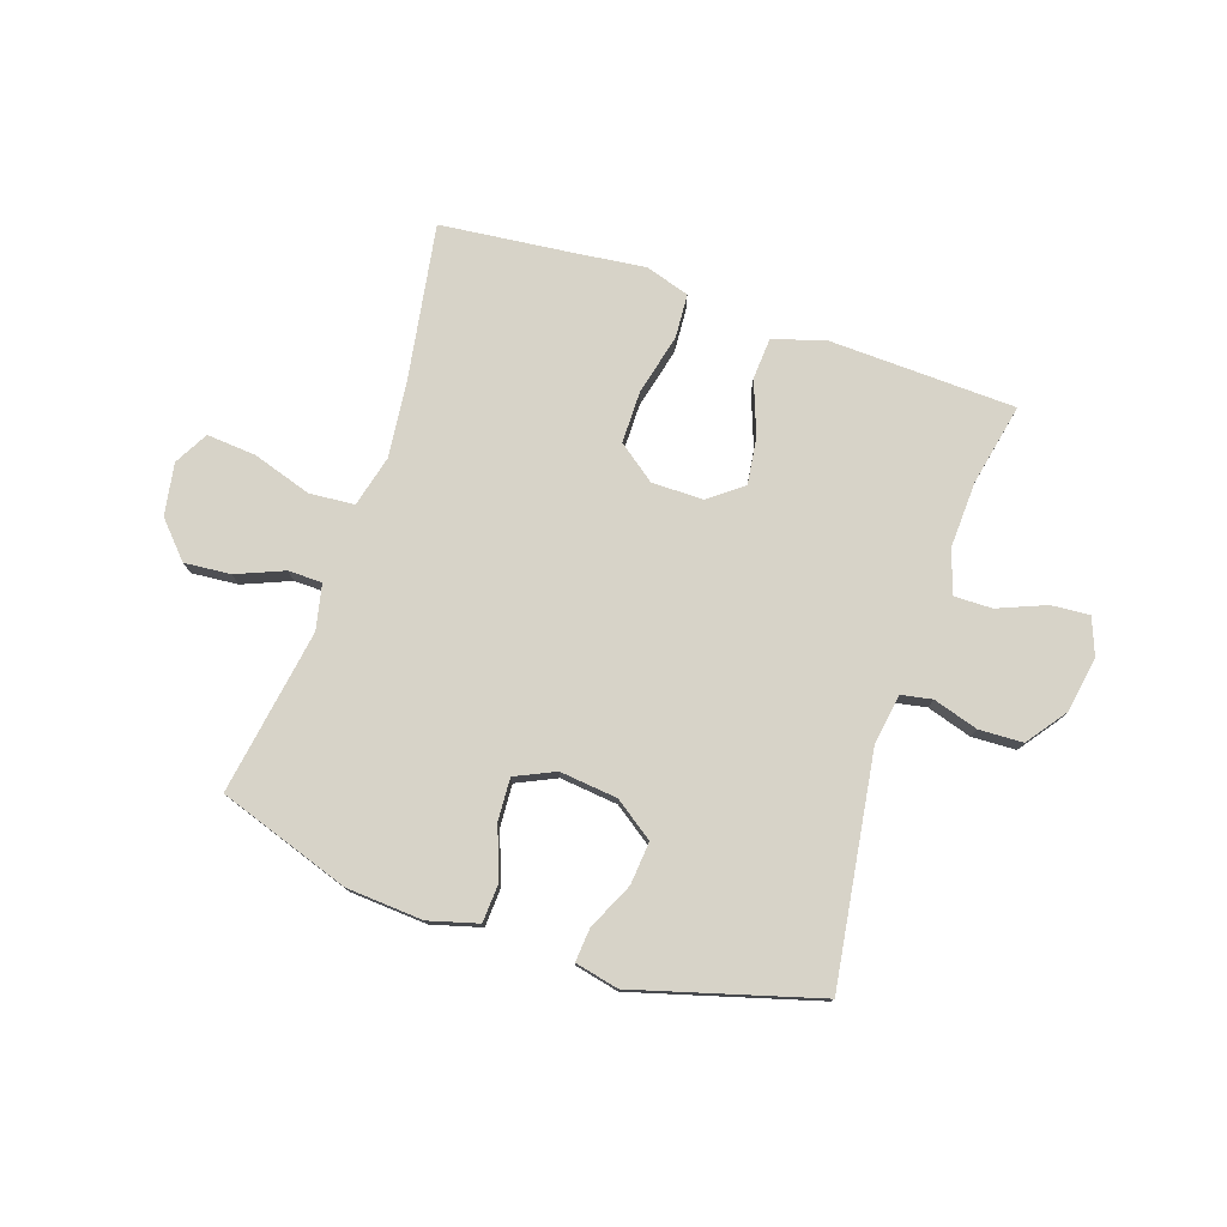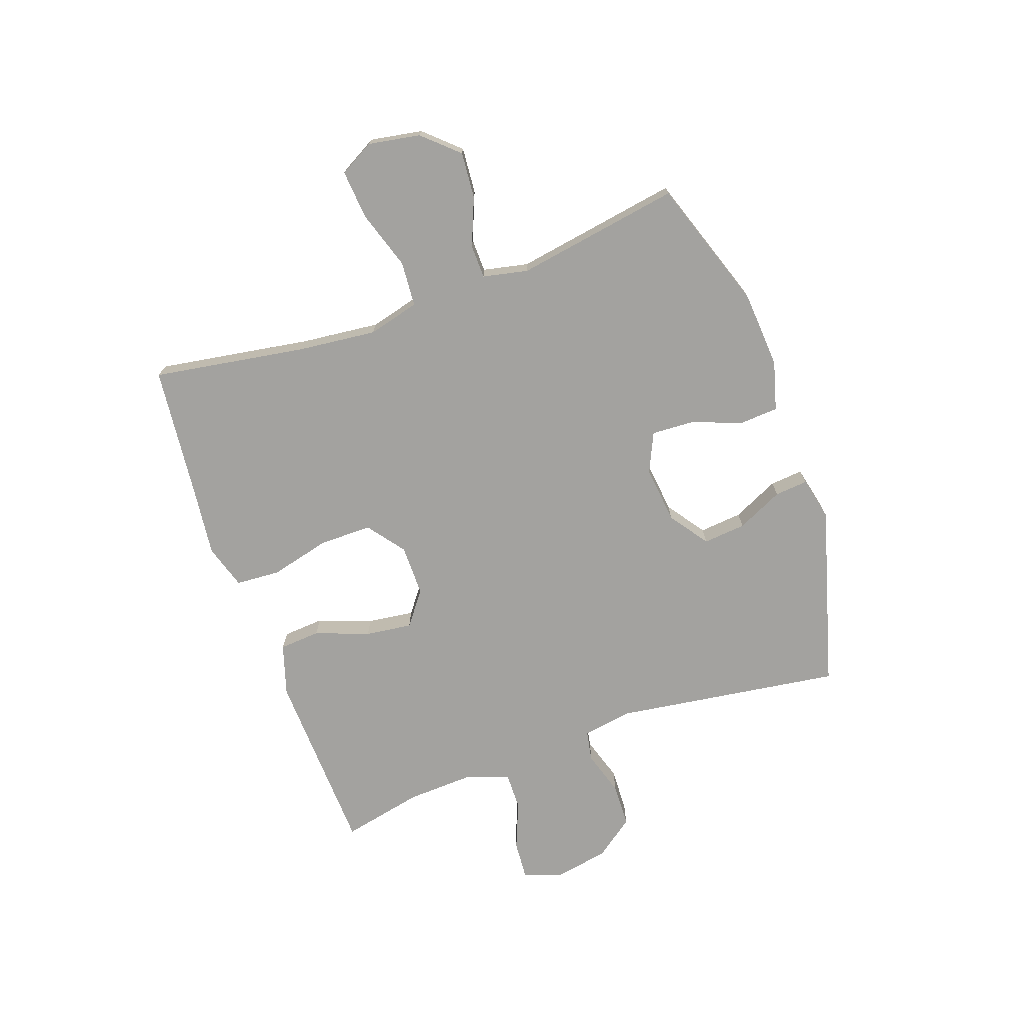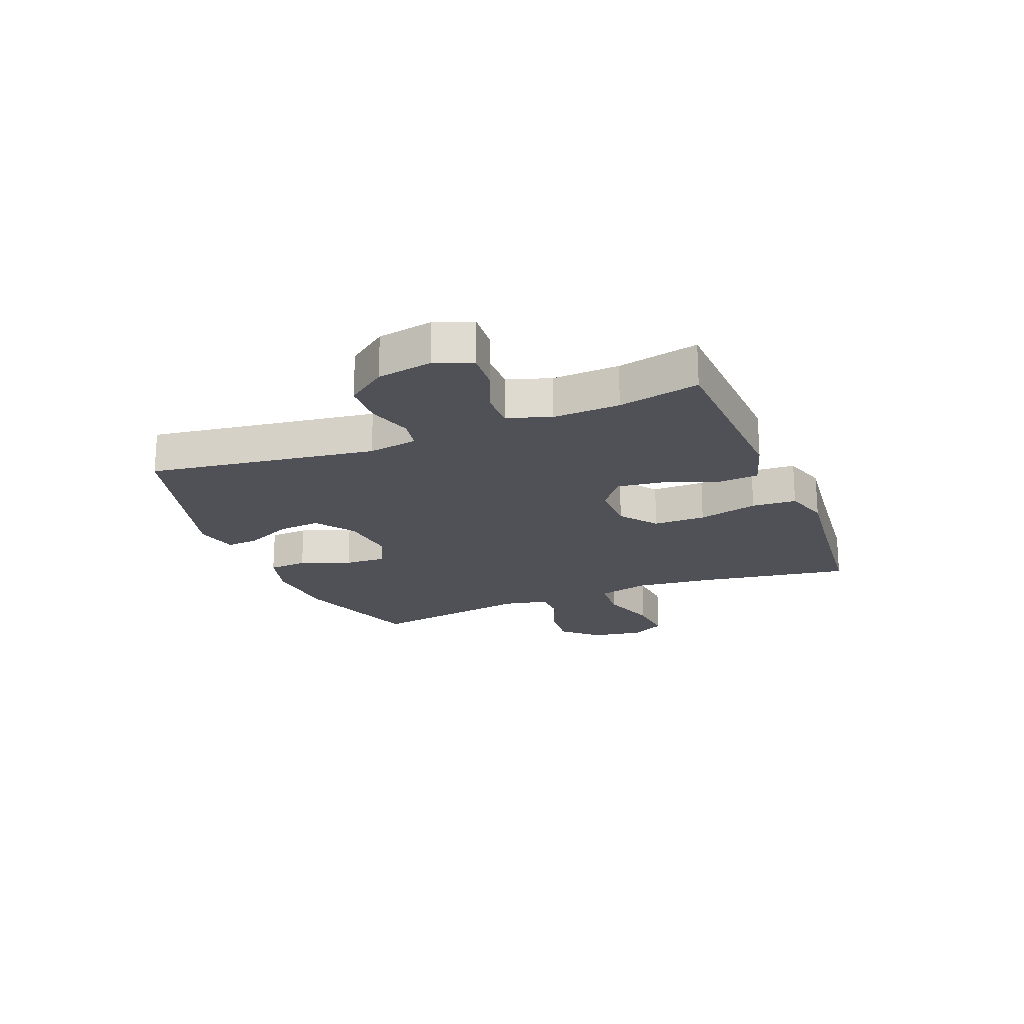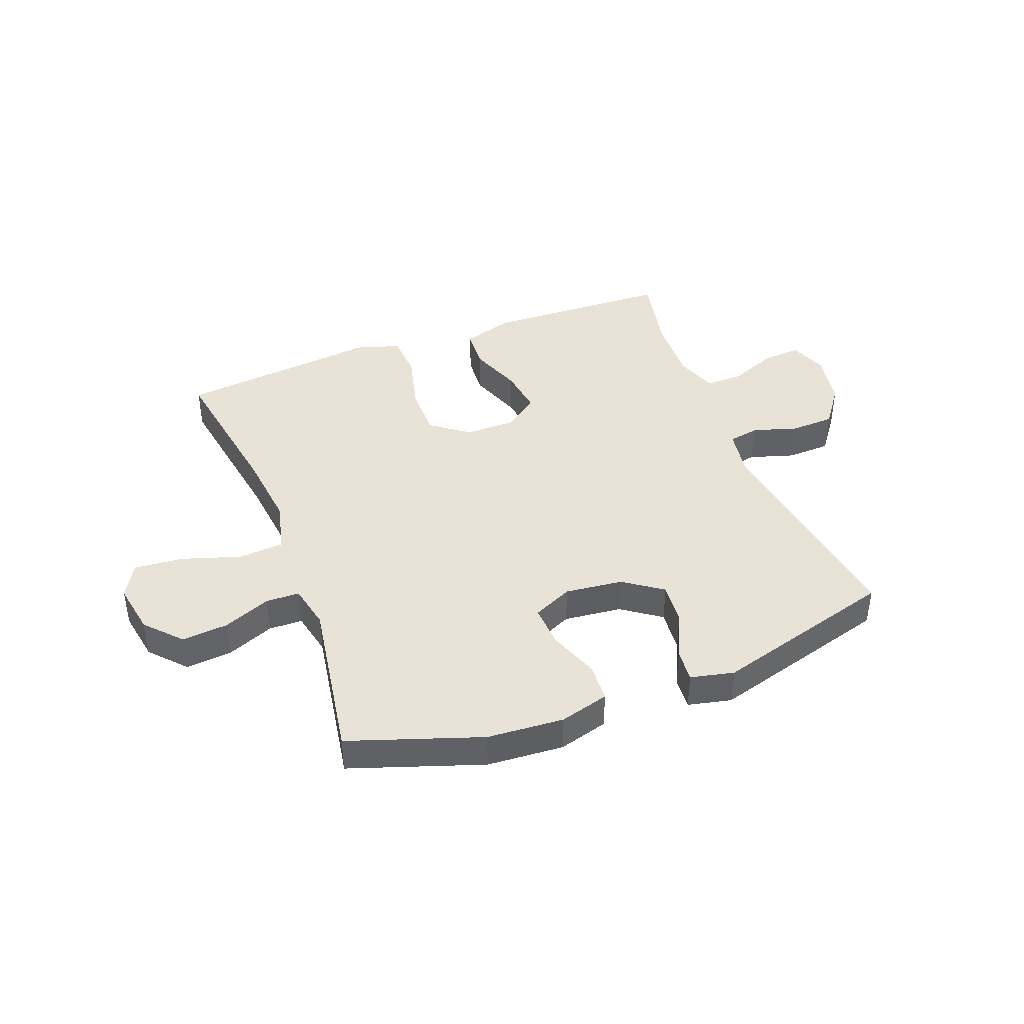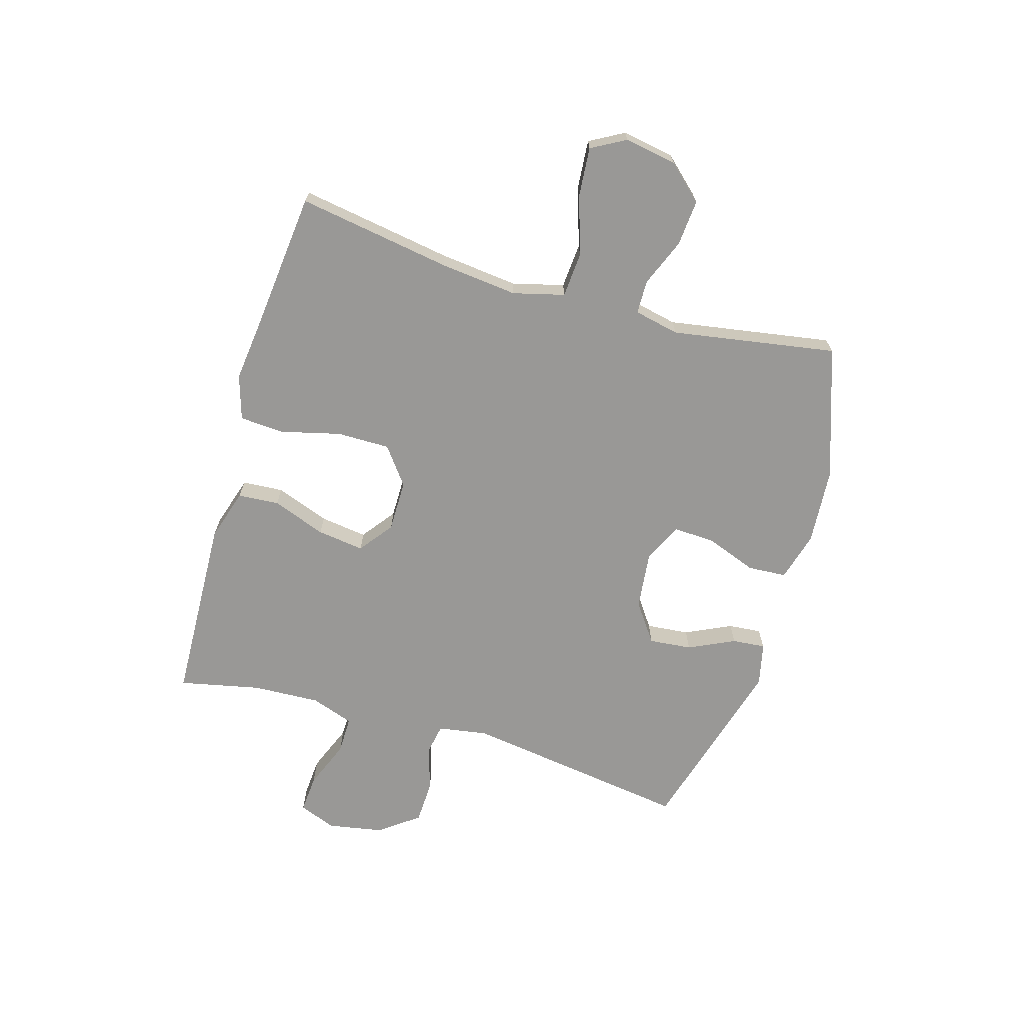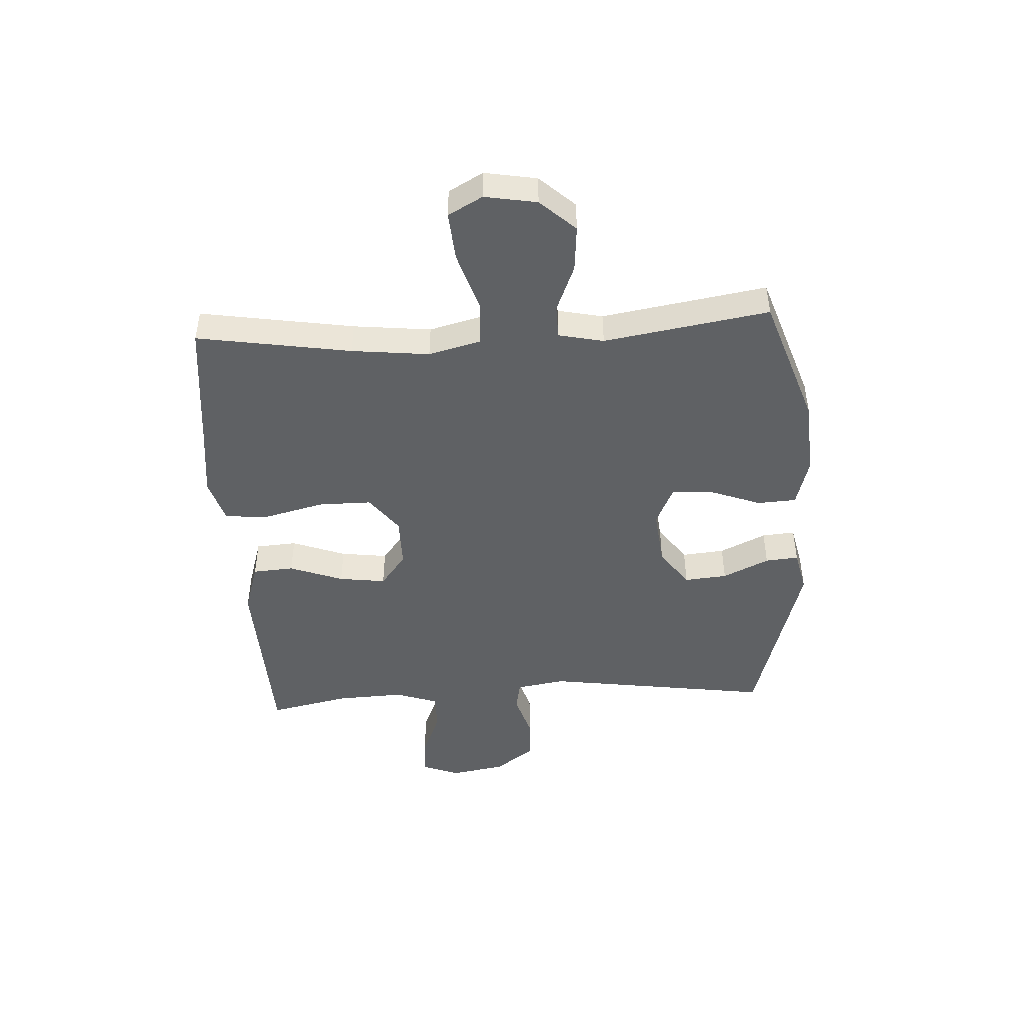
<metadata>
{"format":"obj","ext":"obj","renderer":"f3d","projection":"perspective","resolution":1024,"background":"white","views":[{"elev":77.2,"azim":-161.5,"up":"+Y"},{"elev":-72.6,"azim":109.7,"up":"+Y"},{"elev":-20.3,"azim":-68.1,"up":"+Y"},{"elev":41.6,"azim":159.2,"up":"+Y"},{"elev":-68.6,"azim":73.8,"up":"+Y"},{"elev":-46.3,"azim":93.3,"up":"+Y"}]}
</metadata>
<code>
v -0.5 0.07 -0.5
v -0.442 0.07 -0.102
v -0.456 0.07 -0.015
v -0.51 0.07 -0.005
v -0.588 0.07 -0.029
v -0.665 0.07 -0.026
v -0.716 0.07 0.043
v -0.733 0.07 0.14
v -0.708 0.07 0.205
v -0.641 0.07 0.2
v -0.557 0.07 0.166
v -0.491 0.07 0.165
v -0.465 0.07 0.24
v -0.47 0.07 0.358
v -0.5 0.07 0.5
v -0.31 0.07 0.507
v -0.173 0.07 0.512
v -0.083 0.07 0.484
v -0.078 0.07 0.412
v -0.113 0.07 0.318
v -0.124 0.07 0.236
v -0.065 0.07 0.191
v 0.025 0.07 0.191
v 0.09 0.07 0.24
v 0.09 0.07 0.332
v 0.064 0.07 0.437
v 0.069 0.07 0.515
v 0.147 0.07 0.539
v 0.265 0.07 0.525
v 0.5 0.07 0.5
v 0.456 0.07 0.231
v 0.441 0.07 0.095
v 0.464 0.07 0.005
v 0.543 0.07 -0.001
v 0.646 0.07 0.032
v 0.732 0.07 0.039
v 0.765 0.07 -0.021
v 0.749 0.07 -0.112
v 0.693 0.07 -0.173
v 0.612 0.07 -0.166
v 0.529 0.07 -0.132
v 0.47 0.07 -0.133
v 0.453 0.07 -0.212
v 0.5 0.07 -0.5
v 0.27 0.07 -0.578
v 0.136 0.07 -0.587
v 0.05 0.07 -0.563
v 0.046 0.07 -0.495
v 0.079 0.07 -0.407
v 0.083 0.07 -0.333
v 0.014 0.07 -0.301
v -0.087 0.07 -0.312
v -0.155 0.07 -0.36
v -0.148 0.07 -0.435
v -0.11 0.07 -0.516
v -0.105 0.07 -0.574
v -0.181 0.07 -0.591
v -0.5 0 -0.5
v -0.442 0 -0.102
v -0.456 0 -0.015
v -0.51 0 -0.005
v -0.588 0 -0.029
v -0.665 0 -0.026
v -0.716 0 0.043
v -0.733 0 0.14
v -0.708 0 0.205
v -0.641 0 0.2
v -0.557 0 0.166
v -0.491 0 0.165
v -0.465 0 0.24
v -0.47 0 0.358
v -0.5 0 0.5
v -0.31 0 0.507
v -0.173 0 0.512
v -0.083 0 0.484
v -0.078 0 0.412
v -0.113 0 0.318
v -0.124 0 0.236
v -0.065 0 0.191
v 0.025 0 0.191
v 0.09 0 0.24
v 0.09 0 0.332
v 0.064 0 0.437
v 0.069 0 0.515
v 0.147 0 0.539
v 0.265 0 0.525
v 0.5 0 0.5
v 0.456 0 0.231
v 0.441 0 0.095
v 0.464 0 0.005
v 0.543 0 -0.001
v 0.646 0 0.032
v 0.732 0 0.039
v 0.765 0 -0.021
v 0.749 0 -0.112
v 0.693 0 -0.173
v 0.612 0 -0.166
v 0.529 0 -0.132
v 0.47 0 -0.133
v 0.453 0 -0.212
v 0.5 0 -0.5
v 0.27 0 -0.578
v 0.136 0 -0.587
v 0.05 0 -0.563
v 0.046 0 -0.495
v 0.079 0 -0.407
v 0.083 0 -0.333
v 0.014 0 -0.301
v -0.087 0 -0.312
v -0.155 0 -0.36
v -0.148 0 -0.435
v -0.11 0 -0.516
v -0.105 0 -0.574
v -0.181 0 -0.591
f 54 55 56 57
f 53 54 57 1
f 52 53 1 2
f 51 52 2 3
f 50 51 3
f 46 47 48 49
f 46 49 50
f 43 44 45 46
f 42 43 46 50
f 38 39 40 41
f 38 41 42
f 37 38 42
f 34 35 36 37
f 33 34 37 42
f 32 33 42 50
f 29 30 31
f 25 26 27 28
f 24 25 28 29
f 17 18 19 20
f 17 20 21
f 14 15 16 17
f 13 14 17 21
f 12 13 21 22
f 8 9 10 11
f 8 11 12
f 4 5 6 7
f 3 4 7 8
f 31 32 50 3
f 24 29 31
f 23 24 31
f 8 12 22 23
f 3 8 23
f 3 23 31
f 114 113 112 111
f 58 114 111 110
f 59 58 110 109
f 60 59 109 108
f 60 108 107
f 106 105 104 103
f 107 106 103
f 103 102 101 100
f 107 103 100 99
f 98 97 96 95
f 99 98 95
f 99 95 94
f 94 93 92 91
f 99 94 91 90
f 107 99 90 89
f 88 87 86
f 85 84 83 82
f 86 85 82 81
f 77 76 75 74
f 78 77 74
f 74 73 72 71
f 78 74 71 70
f 79 78 70 69
f 68 67 66 65
f 69 68 65
f 64 63 62 61
f 65 64 61 60
f 60 107 89 88
f 88 86 81
f 88 81 80
f 80 79 69 65
f 80 65 60
f 88 80 60
f 1 58 59 2
f 2 59 60 3
f 3 60 61 4
f 4 61 62 5
f 5 62 63 6
f 6 63 64 7
f 7 64 65 8
f 8 65 66 9
f 9 66 67 10
f 10 67 68 11
f 11 68 69 12
f 12 69 70 13
f 13 70 71 14
f 14 71 72 15
f 15 72 73 16
f 16 73 74 17
f 17 74 75 18
f 18 75 76 19
f 19 76 77 20
f 20 77 78 21
f 21 78 79 22
f 22 79 80 23
f 23 80 81 24
f 24 81 82 25
f 25 82 83 26
f 26 83 84 27
f 27 84 85 28
f 28 85 86 29
f 29 86 87 30
f 30 87 88 31
f 31 88 89 32
f 32 89 90 33
f 33 90 91 34
f 34 91 92 35
f 35 92 93 36
f 36 93 94 37
f 37 94 95 38
f 38 95 96 39
f 39 96 97 40
f 40 97 98 41
f 41 98 99 42
f 42 99 100 43
f 43 100 101 44
f 44 101 102 45
f 45 102 103 46
f 46 103 104 47
f 47 104 105 48
f 48 105 106 49
f 49 106 107 50
f 50 107 108 51
f 51 108 109 52
f 52 109 110 53
f 53 110 111 54
f 54 111 112 55
f 55 112 113 56
f 56 113 114 57
f 57 114 58 1

</code>
